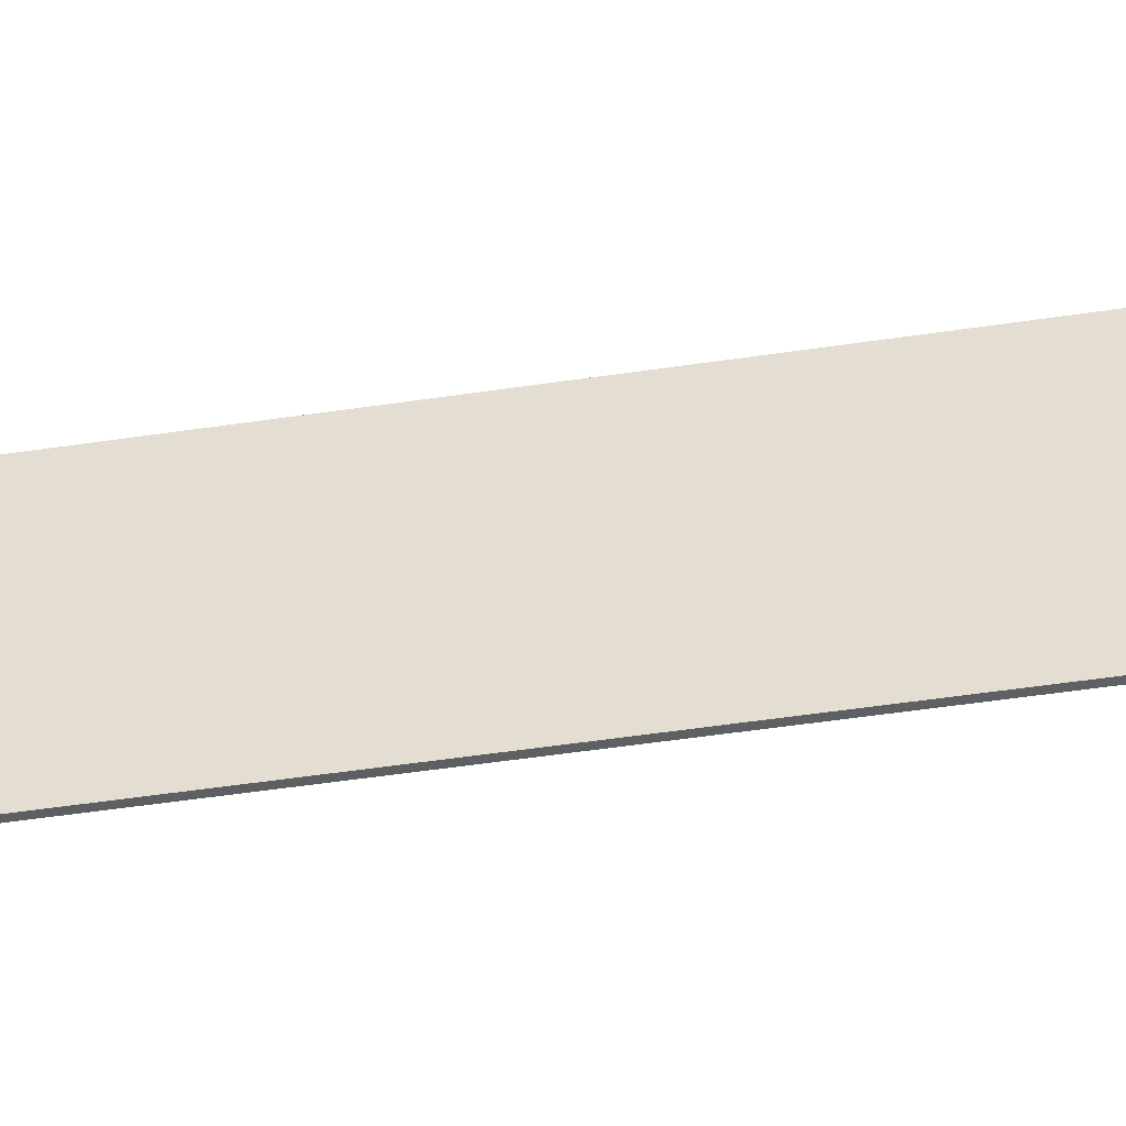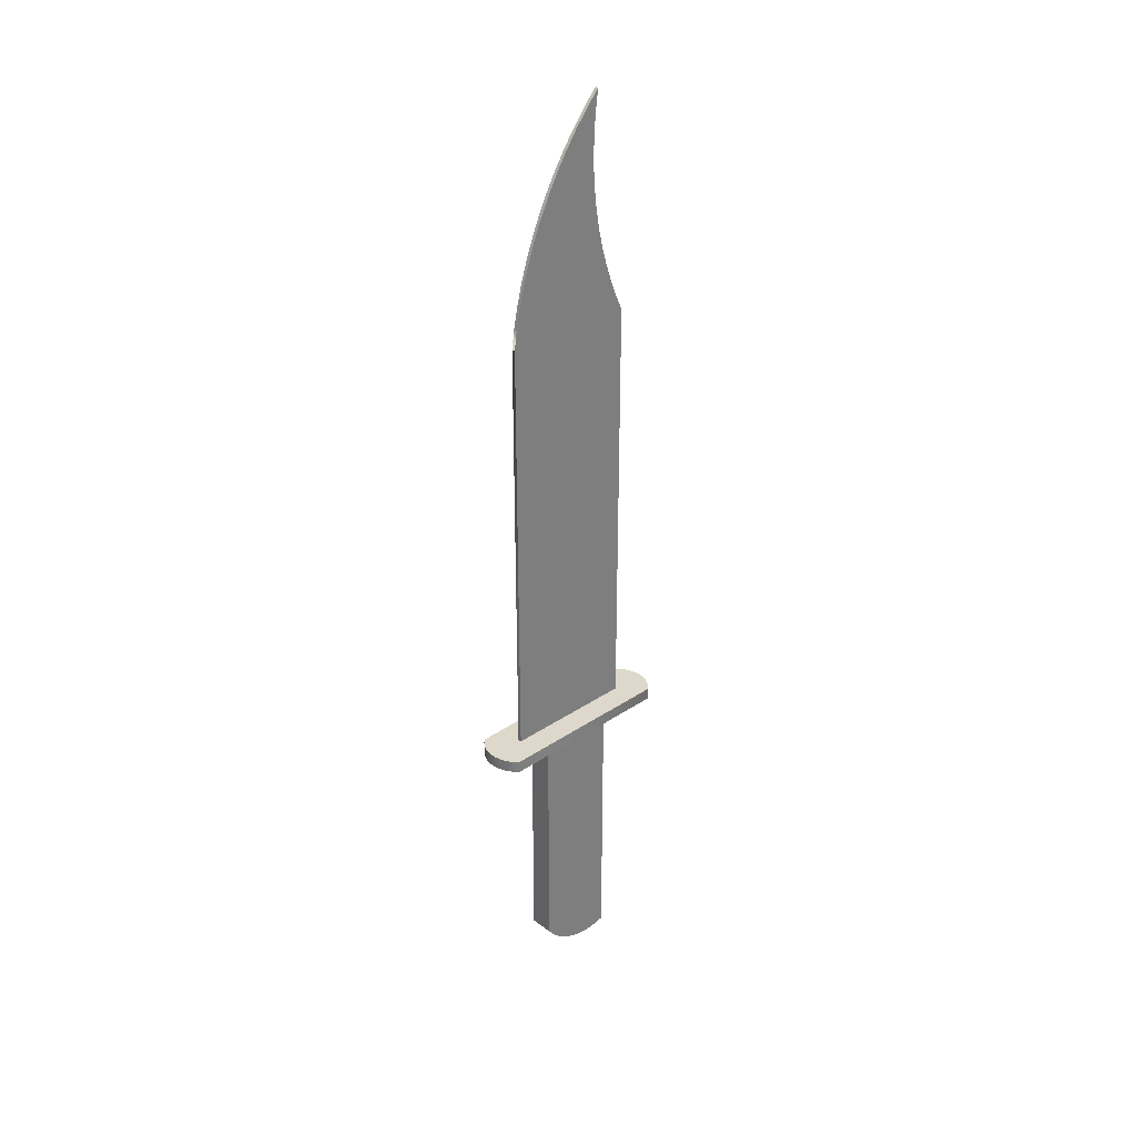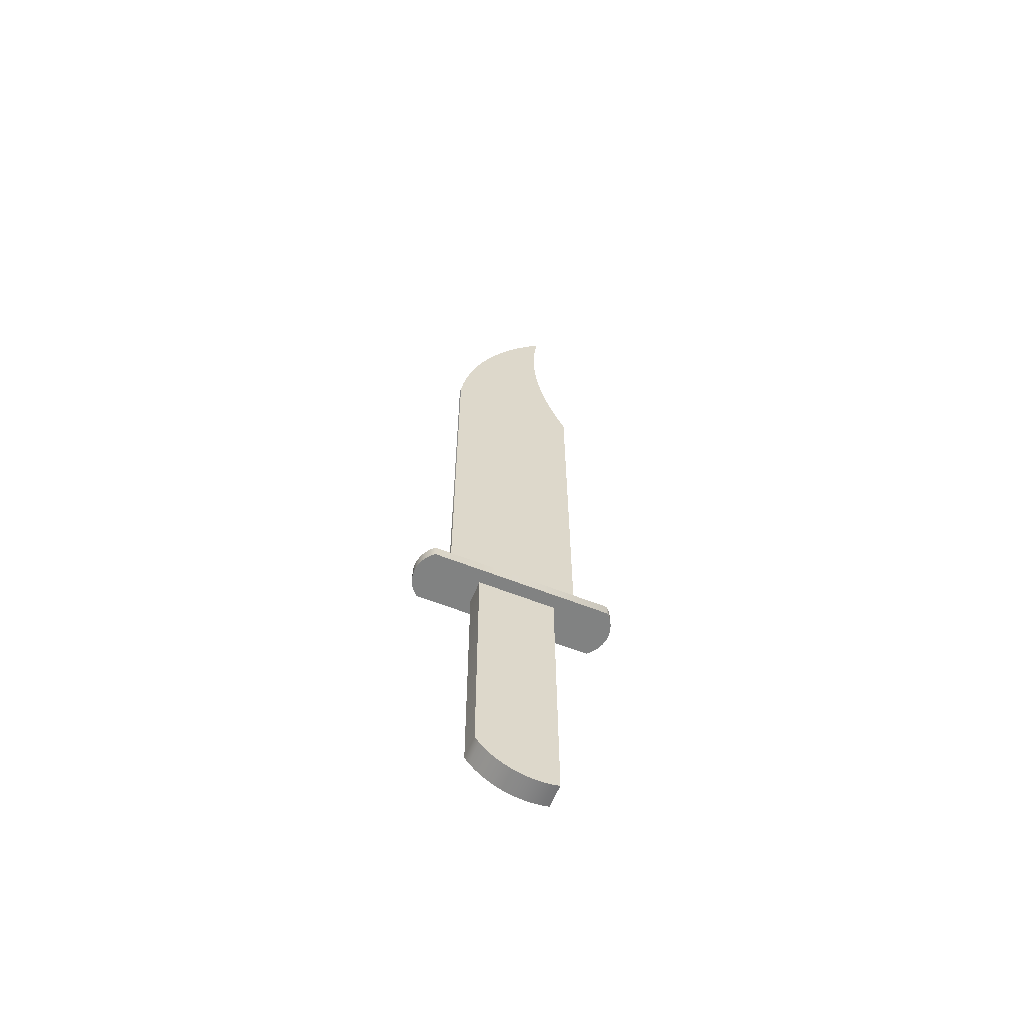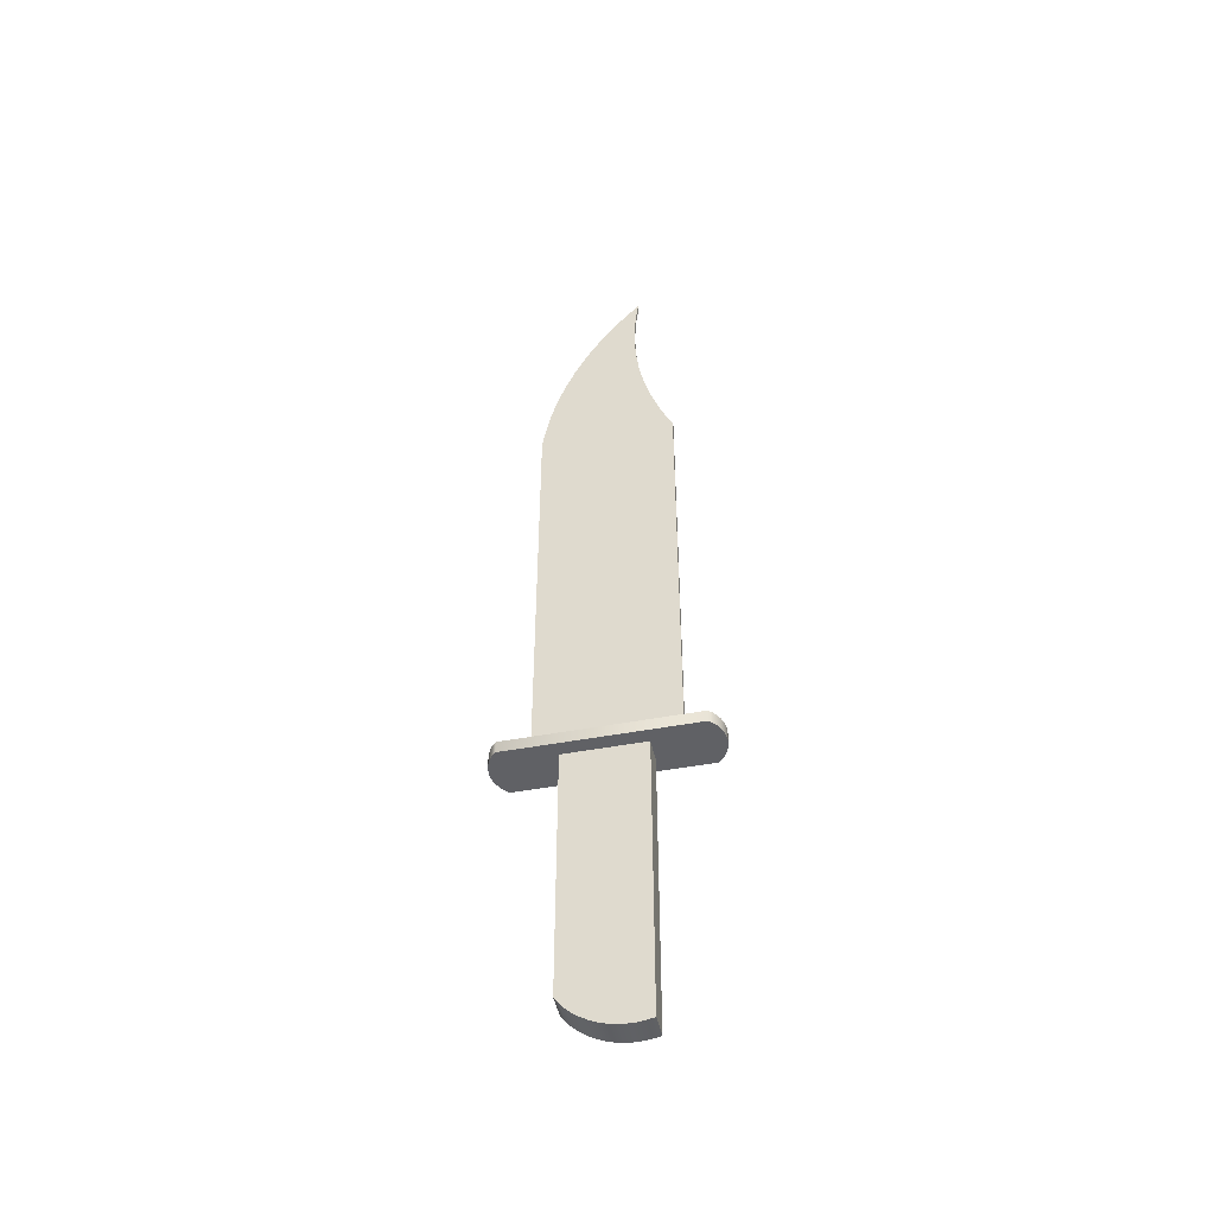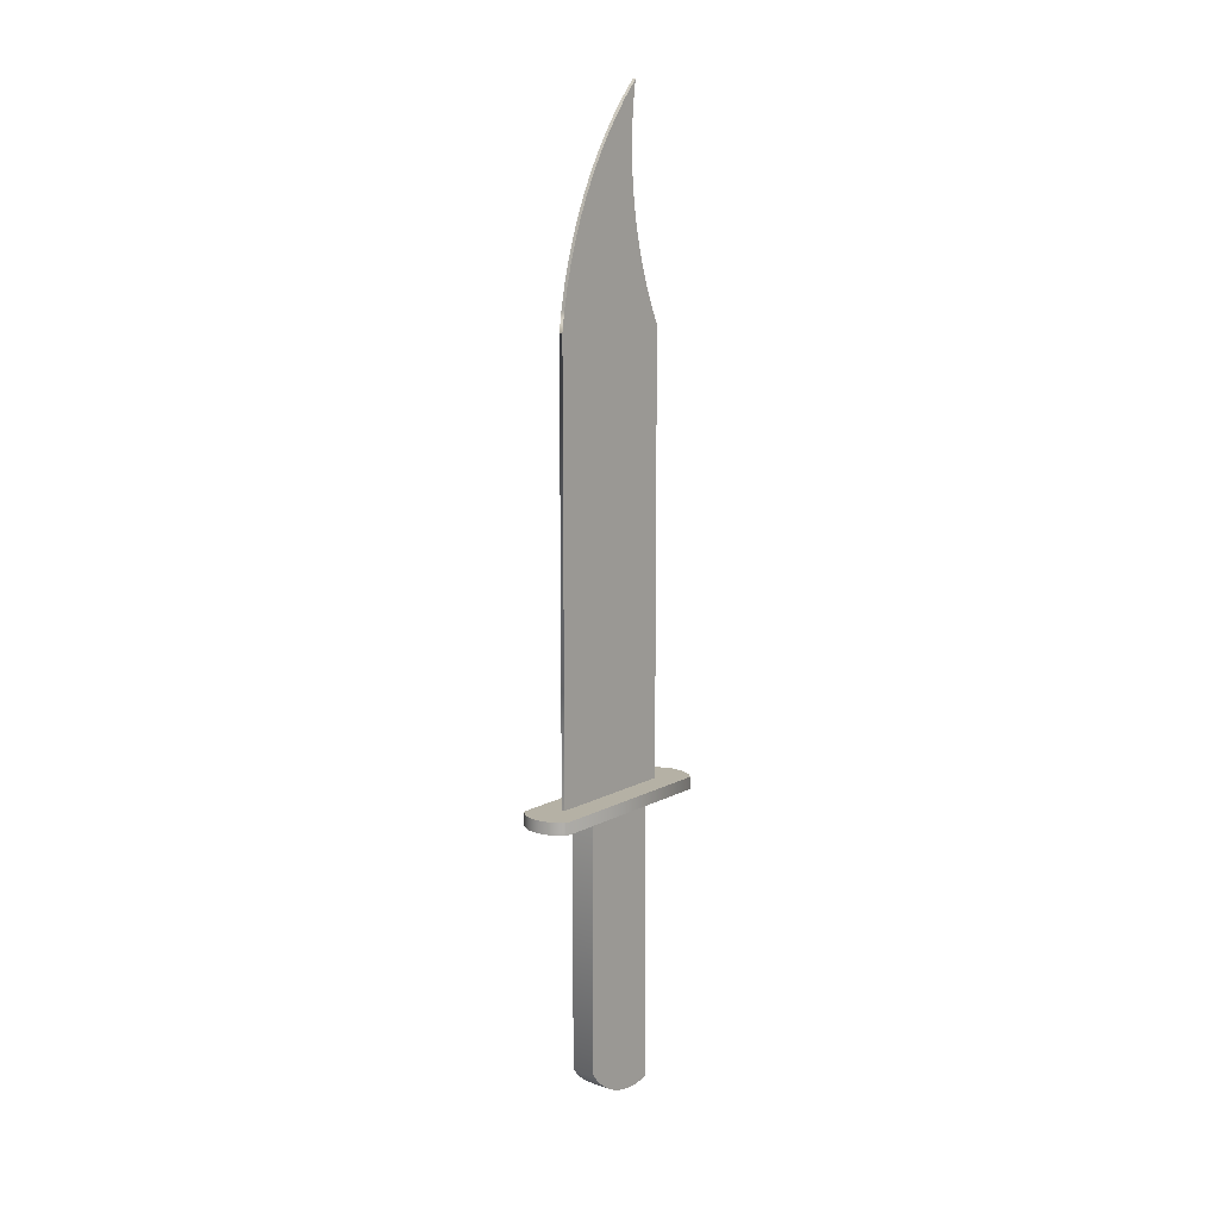
<metadata>
{"format":"obj","ext":"obj","renderer":"f3d","projection":"perspective","resolution":1024,"background":"white","views":[{"elev":-43.7,"azim":-79.6,"up":"+Z"},{"elev":31.3,"azim":46.2,"up":"+Y"},{"elev":-60.6,"azim":67.9,"up":"+Y"},{"elev":-47.2,"azim":102.1,"up":"+Y"},{"elev":11.8,"azim":38.6,"up":"+Y"}]}
</metadata>
<code>
v -0.001705 0.3063 0.07113
v 0.001886 -0.139 0.07113
v 0.001886 0.3063 0.07113
v -0.001705 -0.139 0.07113
v 0.001886 -0.139 -0.06827
v -0.001705 0.327 0.068
v -0.001705 0.3063 -0.06827
v -0.02684 -0.139 0.09627
v 0.001886 0.3063 -0.06827
v 0.02702 -0.139 -0.09341
v 0.001886 0.327 0.068
v -0.001705 0.3237 -0.06011
v -0.001705 -0.139 -0.06827
v -0.02684 -0.139 -0.09341
v 0.02702 -0.139 0.09627
v -0.001705 0.3476 0.06378
v -0.001705 0.3414 -0.05288
v -0.02684 -0.1516 -0.09341
v -0.02329 -0.139 0.09993
v 0.001886 0.3237 -0.06011
v 0.02702 -0.1516 0.09627
v 0.001886 0.3476 0.06378
v -0.02684 -0.1516 0.09627
v -0.02329 -0.1516 -0.09707
v 0.02347 -0.139 0.09993
v 0.001886 0.3414 -0.05288
v 0.02702 -0.1516 -0.09341
v 0.02347 -0.1516 0.09993
v 0.02347 -0.139 -0.09707
v -0.001705 0.3678 0.05849
v -0.001705 0.3595 -0.04659
v -0.02329 -0.139 -0.09707
v -0.01923 -0.139 0.103
v -0.02329 -0.1516 0.09993
v 0.001886 0.3678 0.05849
v 0.001886 0.3595 -0.04659
v -0.01923 -0.139 -0.1002
v 0.02347 -0.1516 -0.09707
v 0.01941 -0.139 0.103
v -0.01923 -0.1516 0.103
v -0.001705 0.3878 0.05213
v -0.001705 0.3779 -0.04125
v -0.01923 -0.1516 -0.1002
v -0.01477 -0.139 0.1055
v -0.01477 -0.1516 0.1055
v 0.01941 -0.1516 0.103
v 0.01941 -0.1516 -0.1002
v 0.01941 -0.139 -0.1002
v 0.001886 0.3878 0.05213
v 0.001886 0.3779 -0.04125
v -0.01477 -0.139 -0.1027
v 0.01495 -0.139 0.1055
v 0.01495 -0.139 -0.1027
v -0.001705 0.4074 0.04473
v -0.001705 0.3966 -0.03689
v -0.01477 -0.1516 -0.1027
v -0.009995 -0.139 0.1074
v -0.009995 -0.1516 0.1074
v 0.01495 -0.1516 0.1055
v 0.01495 -0.1516 -0.1027
v 0.001886 0.4074 0.04473
v 0.001886 0.3966 -0.03689
v -0.009995 -0.139 -0.1045
v 0.01018 -0.139 -0.1045
v 0.01018 -0.139 0.1074
v 0.01018 -0.1516 -0.1045
v -0.001705 0.4266 0.0363
v -0.001705 0.4155 -0.03351
v -0.009995 -0.1516 -0.1045
v -0.005006 -0.139 0.1085
v -0.005006 -0.1516 0.1085
v 0.01018 -0.1516 0.1074
v 0.001886 0.4266 0.0363
v 0.001886 0.4155 -0.03351
v -0.005006 -0.139 -0.1056
v 0.005187 -0.139 -0.1056
v 0.005187 -0.1516 -0.1056
v 0.005187 -0.139 0.1085
v -0.005006 -0.1516 -0.1056
v 0.001886 0.4453 0.02688
v -0.001705 0.4345 -0.03113
v 9e-05 -0.139 0.1088
v 9e-05 -0.1516 0.1088
v 0.005187 -0.1516 0.1085
v -0.001705 0.4453 0.02688
v 0.001886 0.4345 -0.03113
v 9e-05 -0.139 -0.106
v 9e-05 -0.1516 -0.106
v 0.001886 0.4635 0.01648
v 0.001886 0.4536 -0.02974
v -0.001705 0.4536 -0.02974
v -0.001705 0.4635 0.01648
v 0.001886 0.4811 0.00513
v 0.001886 0.4727 -0.02937
v -0.001705 0.4727 -0.02937
v -0.001705 0.4811 0.00513
v 0.001886 0.4981 -0.007131
v 0.001886 0.4919 -0.02999
v -0.001705 0.4919 -0.02999
v -0.001705 0.4981 -0.007131
v 0.001886 0.5144 -0.02027
v 0.001886 0.511 -0.03162
v -0.001705 0.511 -0.03162
v -0.001705 0.5144 -0.02027
v 0.001886 0.53 -0.03426
v -0.001705 0.53 -0.03426
v 9e-05 -0.1516 -0.03954
v 0.01266 -0.1516 0.0424
v 9e-05 -0.1516 0.0424
v 0.01266 -0.1516 -0.03954
v -0.01248 -0.4119 0.0424
v -0.01248 -0.1516 -0.03954
v 0.01266 -0.4424 -0.03954
v 0.01266 -0.4119 0.0424
v -0.01248 -0.1516 0.0424
v -0.01248 -0.4424 -0.03954
v 0.01266 -0.4406 0.006423
v 0.01266 -0.4182 0.03778
v -0.01248 -0.4182 0.03778
v -0.01248 -0.4406 0.006423
v -0.01248 -0.4442 -0.03194
v 0.01266 -0.4429 -0.001013
v 0.01266 -0.4375 0.01357
v 0.01266 -0.424 0.03253
v -0.01248 -0.4429 -0.001013
v -0.01248 -0.4375 0.01357
v 0.01266 -0.4442 -0.03194
v 0.01266 -0.4336 0.02036
v 0.01266 -0.4291 0.0267
v -0.01248 -0.424 0.03253
v -0.01248 -0.4365 0.01525
v -0.01248 -0.4451 -0.0242
v -0.01248 -0.4445 -0.008652
v 0.01266 -0.4445 -0.008652
v -0.01248 -0.4336 0.02036
v -0.01248 -0.4291 0.0267
v 0.01266 -0.4451 -0.0242
v -0.01248 -0.4452 -0.01641
v 0.01266 -0.4452 -0.01641
g mesh1_mesh1-geometry
f 1 2 3
f 2 1 4
f 2 5 3
f 1 3 6
f 1 7 4
f 4 8 2
f 9 3 5
f 2 10 5
f 11 6 3
f 6 12 1
f 13 4 7
f 12 7 1
f 8 4 14
f 8 15 2
f 11 3 9
f 9 5 7
f 2 15 10
f 5 10 13
f 6 11 16
f 17 12 6
f 14 4 13
f 13 7 5
f 7 12 9
f 18 8 14
f 19 15 8
f 20 11 9
f 21 10 15
f 14 13 10
f 22 16 11
f 16 17 6
f 12 17 20
f 20 9 12
f 8 18 23
f 14 24 18
f 19 25 15
f 23 19 8
f 26 11 20
f 10 21 27
f 15 28 21
f 14 10 29
f 16 22 30
f 22 11 26
f 31 17 16
f 26 20 17
f 21 23 18
f 24 14 32
f 27 18 24
f 33 25 19
f 28 15 25
f 19 23 34
f 21 18 27
f 27 29 10
f 28 34 21
f 14 29 32
f 35 30 22
f 30 31 16
f 36 22 26
f 17 31 26
f 21 34 23
f 37 24 32
f 27 24 38
f 33 39 25
f 19 40 33
f 39 28 25
f 40 19 34
f 29 27 38
f 28 40 34
f 32 29 37
f 30 35 41
f 35 22 36
f 42 31 30
f 36 26 31
f 24 37 43
f 38 24 43
f 44 39 33
f 45 33 40
f 28 39 46
f 47 29 38
f 46 40 28
f 37 29 48
f 49 41 35
f 41 42 30
f 50 35 36
f 31 42 36
f 51 43 37
f 38 43 47
f 44 52 39
f 33 45 44
f 46 45 40
f 52 46 39
f 29 47 48
f 37 48 53
f 41 49 54
f 49 35 50
f 55 42 41
f 50 36 42
f 43 51 56
f 37 53 51
f 47 43 56
f 57 52 44
f 58 44 45
f 59 45 46
f 46 52 59
f 60 48 47
f 48 60 53
f 61 54 49
f 54 55 41
f 62 49 50
f 42 55 50
f 63 56 51
f 51 53 64
f 47 56 60
f 57 65 52
f 44 58 57
f 59 58 45
f 65 59 52
f 66 53 60
f 54 61 67
f 61 49 62
f 68 55 54
f 62 50 55
f 56 63 69
f 51 64 63
f 53 66 64
f 60 56 69
f 70 65 57
f 71 57 58
f 72 58 59
f 59 65 72
f 60 69 66
f 73 67 61
f 67 68 54
f 74 61 62
f 55 68 62
f 75 69 63
f 63 64 76
f 77 64 66
f 70 78 65
f 57 71 70
f 72 71 58
f 78 72 65
f 66 69 79
f 73 80 67
f 73 61 74
f 81 68 67
f 74 62 68
f 69 75 79
f 63 76 75
f 64 77 76
f 66 79 77
f 78 70 82
f 83 70 71
f 84 71 72
f 72 78 84
f 85 67 80
f 80 73 86
f 86 73 74
f 68 81 74
f 85 81 67
f 87 79 75
f 75 76 87
f 88 76 77
f 77 79 88
f 70 83 82
f 82 84 78
f 71 84 83
f 80 89 85
f 90 80 86
f 86 74 81
f 91 81 85
f 79 87 88
f 76 88 87
f 84 82 83
f 92 85 89
f 89 80 90
f 90 86 91
f 81 91 86
f 92 91 85
f 89 93 92
f 94 89 90
f 91 95 90
f 95 91 92
f 96 92 93
f 93 89 94
f 94 90 95
f 96 95 92
f 93 97 96
f 98 93 94
f 95 99 94
f 99 95 96
f 100 96 97
f 97 93 98
f 98 94 99
f 100 99 96
f 97 101 100
f 102 97 98
f 99 103 98
f 103 99 100
f 104 100 101
f 101 97 102
f 102 98 103
f 104 103 100
f 101 105 104
f 105 101 102
f 103 106 102
f 106 103 104
f 106 104 105
f 105 102 106
g mesh1_mesh1-geometry
f 3 2 1
f 4 1 2
f 3 5 2
f 6 3 1
f 4 7 1
f 5 4 2
f 2 4 5
f 2 8 4
f 5 3 9
f 5 10 2
f 3 6 11
f 1 12 6
f 7 4 13
f 1 7 12
f 4 5 13
f 13 5 4
f 14 4 8
f 2 15 8
f 9 3 11
f 7 5 9
f 10 15 2
f 13 10 5
f 16 11 6
f 6 12 17
f 13 4 14
f 5 7 13
f 9 12 7
f 14 8 18
f 8 15 19
f 9 11 20
f 15 10 21
f 10 13 14
f 11 16 22
f 6 17 16
f 20 17 12
f 12 9 20
f 23 18 8
f 18 24 14
f 15 25 19
f 8 19 23
f 20 11 26
f 27 21 10
f 21 28 15
f 29 10 14
f 30 22 16
f 26 11 22
f 16 17 31
f 17 20 26
f 18 23 21
f 32 14 24
f 24 18 27
f 19 25 33
f 25 15 28
f 34 23 19
f 27 18 21
f 10 29 27
f 21 34 28
f 32 29 14
f 22 30 35
f 16 31 30
f 26 22 36
f 26 31 17
f 23 34 21
f 32 24 37
f 38 24 27
f 25 39 33
f 33 40 19
f 25 28 39
f 34 19 40
f 38 27 29
f 34 40 28
f 37 29 32
f 41 35 30
f 36 22 35
f 30 31 42
f 31 26 36
f 43 37 24
f 43 24 38
f 33 39 44
f 40 33 45
f 46 39 28
f 38 29 47
f 28 40 46
f 48 29 37
f 35 41 49
f 30 42 41
f 36 35 50
f 36 42 31
f 37 43 51
f 47 43 38
f 39 52 44
f 44 45 33
f 40 45 46
f 39 46 52
f 48 47 29
f 53 48 37
f 54 49 41
f 50 35 49
f 41 42 55
f 42 36 50
f 56 51 43
f 51 53 37
f 56 43 47
f 44 52 57
f 45 44 58
f 46 45 59
f 59 52 46
f 47 48 60
f 53 60 48
f 49 54 61
f 41 55 54
f 50 49 62
f 50 55 42
f 51 56 63
f 64 53 51
f 60 56 47
f 52 65 57
f 57 58 44
f 45 58 59
f 52 59 65
f 60 53 66
f 67 61 54
f 62 49 61
f 54 55 68
f 55 50 62
f 69 63 56
f 63 64 51
f 64 66 53
f 69 56 60
f 57 65 70
f 58 57 71
f 59 58 72
f 72 65 59
f 66 69 60
f 61 67 73
f 54 68 67
f 62 61 74
f 62 68 55
f 63 69 75
f 76 64 63
f 66 64 77
f 65 78 70
f 70 71 57
f 58 71 72
f 65 72 78
f 79 69 66
f 67 80 73
f 74 61 73
f 67 68 81
f 68 62 74
f 79 75 69
f 75 76 63
f 76 77 64
f 77 79 66
f 82 70 78
f 71 70 83
f 72 71 84
f 84 78 72
f 80 67 85
f 86 73 80
f 74 73 86
f 74 81 68
f 67 81 85
f 75 79 87
f 87 76 75
f 77 76 88
f 88 79 77
f 82 83 70
f 78 84 82
f 83 84 71
f 85 89 80
f 86 80 90
f 81 74 86
f 85 81 91
f 88 87 79
f 87 88 76
f 83 82 84
f 89 85 92
f 90 80 89
f 91 86 90
f 86 91 81
f 85 91 92
f 92 93 89
f 90 89 94
f 90 95 91
f 92 91 95
f 93 92 96
f 94 89 93
f 95 90 94
f 92 95 96
f 96 97 93
f 94 93 98
f 94 99 95
f 96 95 99
f 97 96 100
f 98 93 97
f 99 94 98
f 96 99 100
f 100 101 97
f 98 97 102
f 98 103 99
f 100 99 103
f 101 100 104
f 102 97 101
f 103 98 102
f 100 103 104
f 104 105 101
f 102 101 105
f 102 106 103
f 104 103 106
f 105 104 106
f 106 102 105
g mesh2_mesh2-geometry
f 107 108 109
f 108 107 110
f 109 108 107
f 110 107 108
f 108 111 109
f 109 112 107
f 107 112 109
f 107 113 110
f 110 114 108
f 111 108 114
f 109 111 115
f 112 109 115
f 115 109 112
f 116 107 112
f 113 107 116
f 113 117 110
f 110 118 114
f 114 119 111
f 111 112 115
f 120 116 112
f 121 113 116
f 113 122 117
f 110 117 123
f 110 124 118
f 119 114 118
f 119 112 111
f 125 116 120
f 120 112 126
f 113 121 127
f 125 121 116
f 127 122 113
f 122 120 117
f 117 126 123
f 110 123 128
f 110 129 124
f 130 118 124
f 118 130 119
f 130 112 119
f 120 122 125
f 126 112 131
f 126 117 120
f 132 127 121
f 133 121 125
f 127 134 122
f 131 123 126
f 123 135 128
f 110 128 129
f 129 130 124
f 136 112 130
f 134 125 122
f 131 112 135
f 127 132 137
f 133 132 121
f 125 134 133
f 137 134 127
f 135 123 131
f 136 128 135
f 128 136 129
f 130 129 136
f 135 112 136
f 138 137 132
f 132 133 138
f 139 133 134
f 134 137 139
f 137 138 139
f 133 139 138
g mesh2_mesh2-geometry
f 109 111 108
f 110 113 107
f 108 114 110
f 114 108 111
f 115 111 109
f 112 107 116
f 116 107 113
f 110 117 113
f 114 118 110
f 111 119 114
f 115 112 111
f 112 116 120
f 116 113 121
f 117 122 113
f 123 117 110
f 118 124 110
f 118 114 119
f 111 112 119
f 120 116 125
f 126 112 120
f 127 121 113
f 116 121 125
f 113 122 127
f 117 120 122
f 123 126 117
f 128 123 110
f 124 129 110
f 124 118 130
f 119 130 118
f 119 112 130
f 125 122 120
f 131 112 126
f 120 117 126
f 121 127 132
f 125 121 133
f 122 134 127
f 126 123 131
f 128 135 123
f 129 128 110
f 124 130 129
f 130 112 136
f 122 125 134
f 135 112 131
f 137 132 127
f 121 132 133
f 133 134 125
f 127 134 137
f 131 123 135
f 135 128 136
f 129 136 128
f 136 129 130
f 136 112 135
f 132 137 138
f 138 133 132
f 134 133 139
f 139 137 134
f 139 138 137
f 138 139 133
g mesh3_mesh3-geometry
l 107 109
l 107 112
l 107 110
l 115 109
l 108 109
l 112 115
l 110 108

</code>
